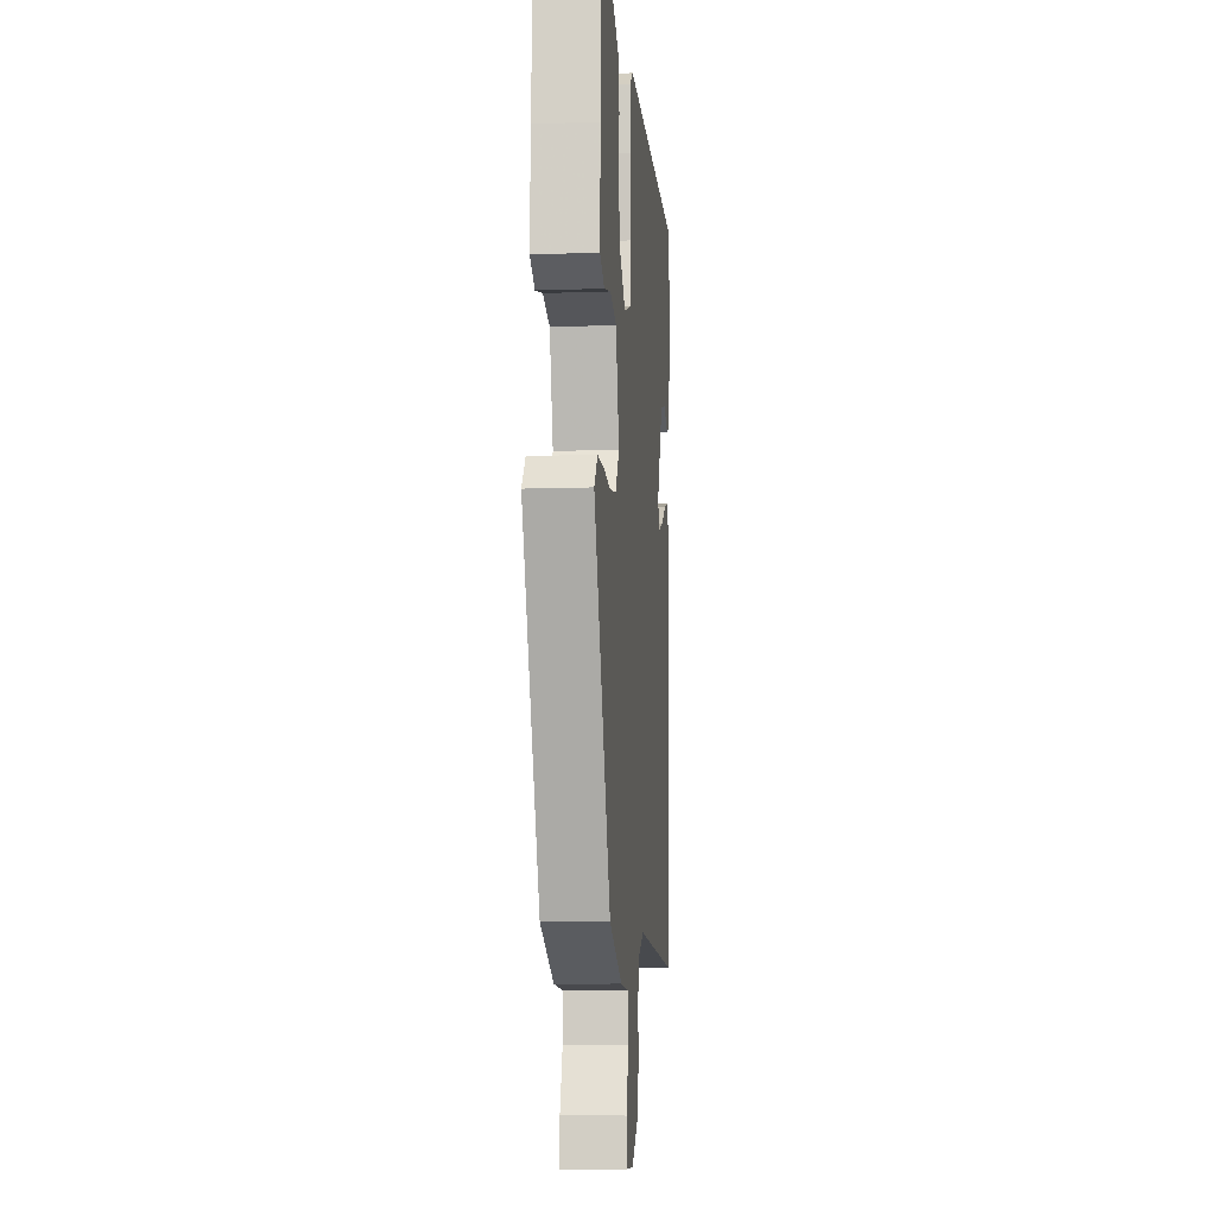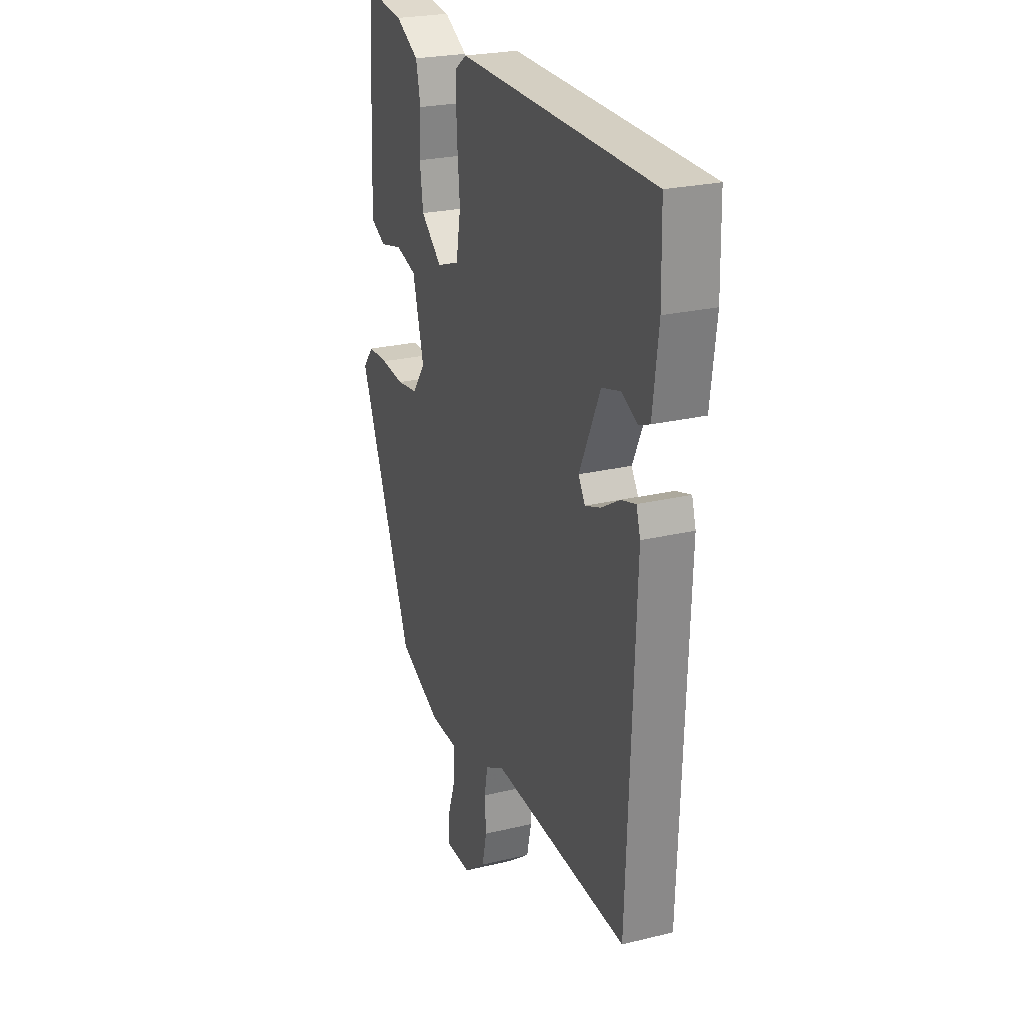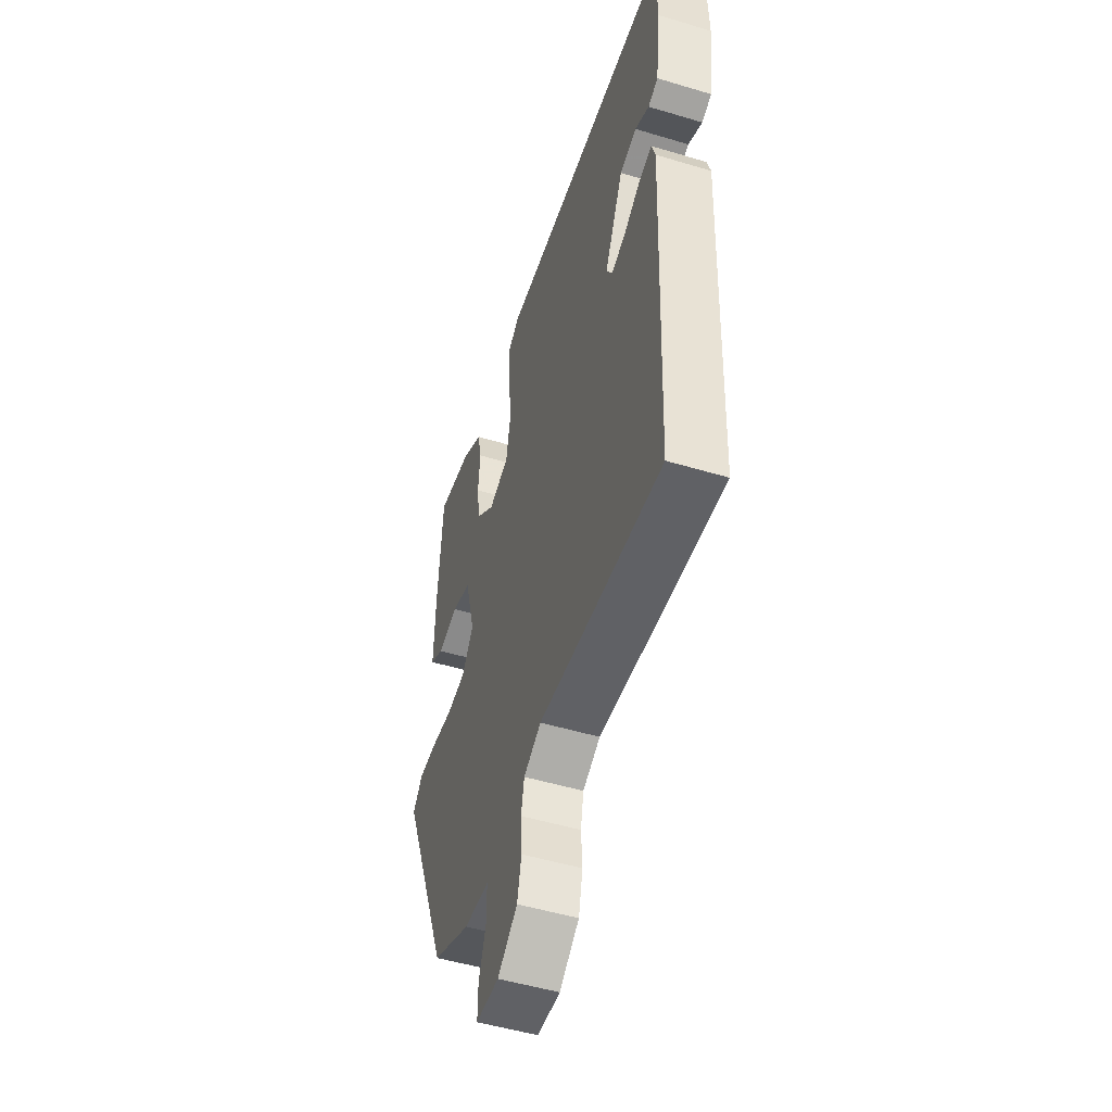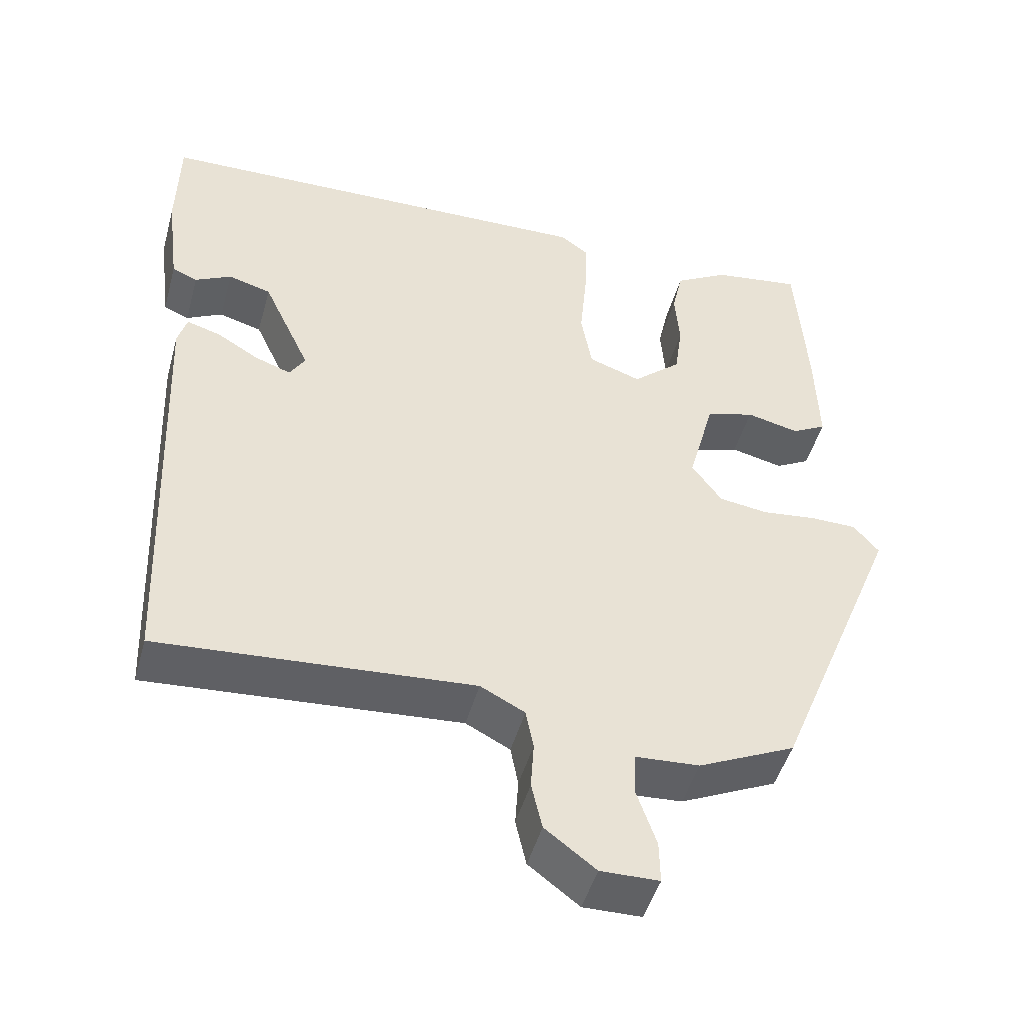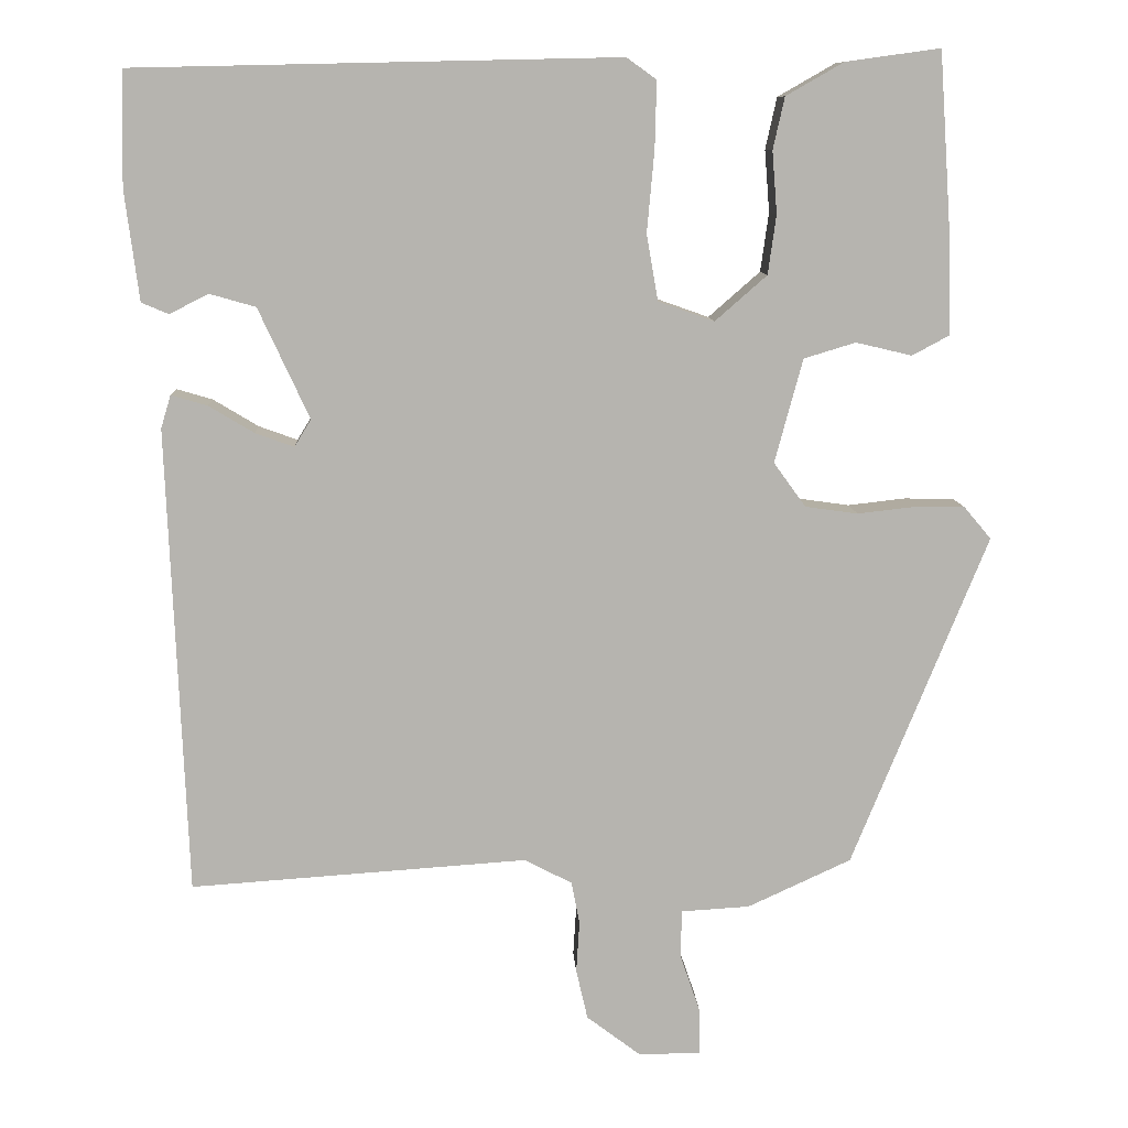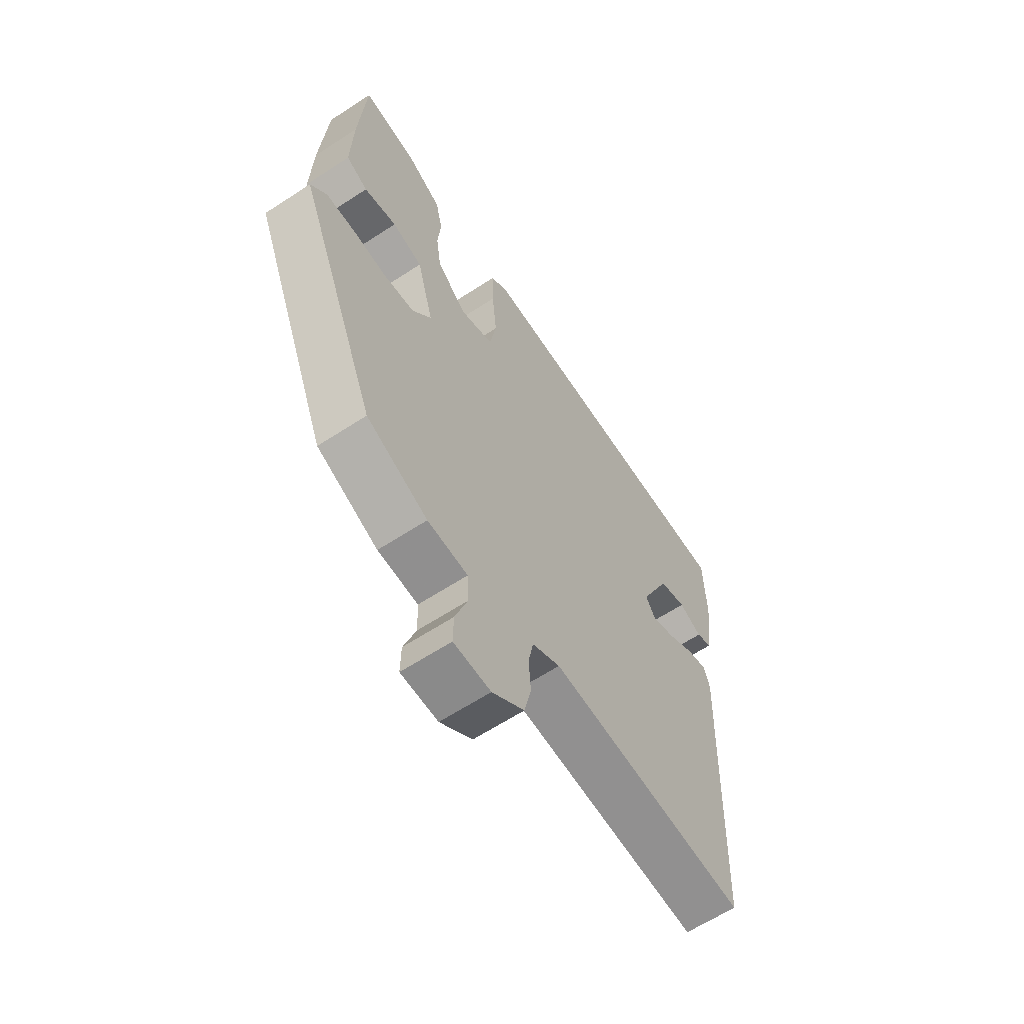
<metadata>
{"format":"obj","ext":"obj","renderer":"f3d","projection":"perspective","resolution":1024,"background":"white","views":[{"elev":-9.1,"azim":95.3,"up":"+Z"},{"elev":24.4,"azim":-111.7,"up":"+Z"},{"elev":-50.6,"azim":-108.2,"up":"+Z"},{"elev":-47.4,"azim":-15.3,"up":"+Z"},{"elev":9.8,"azim":-2.9,"up":"+Z"},{"elev":-62.8,"azim":123.5,"up":"+Z"}]}
</metadata>
<code>
v 0.463 0.07 0.502
v 0.477 0.07 0.299
v 0.481 0.07 0.163
v 0.436 0.07 0.139
v 0.368 0.07 0.155
v 0.305 0.07 0.136
v 0.271 0.07 0.01
v 0.31 0.07 -0.044
v 0.374 0.07 -0.053
v 0.444 0.07 -0.045
v 0.505 0.07 -0.046
v 0.538 0.07 -0.085
v 0.373 0.07 -0.489
v 0.247 0.07 -0.547
v 0.164 0.07 -0.552
v 0.162 0.07 -0.609
v 0.187 0.07 -0.682
v 0.188 0.07 -0.737
v 0.112 0.07 -0.738
v 0.046 0.07 -0.688
v 0.032 0.07 -0.627
v 0.036 0.07 -0.565
v 0.026 0.07 -0.513
v -0.032 0.07 -0.483
v -0.441 0.07 -0.511
v -0.464 0.07 0.056
v -0.452 0.07 0.096
v -0.408 0.07 0.083
v -0.353 0.07 0.05
v -0.306 0.07 0.033
v -0.286 0.07 0.066
v -0.348 0.07 0.2
v -0.404 0.07 0.216
v -0.451 0.07 0.192
v -0.484 0.07 0.206
v -0.501 0.07 0.339
v -0.498 0.07 0.478
v 0.09 0.07 0.491
v 0.126 0.07 0.465
v 0.124 0.07 0.384
v 0.115 0.07 0.285
v 0.129 0.07 0.205
v 0.197 0.07 0.181
v 0.26 0.07 0.236
v 0.27 0.07 0.308
v 0.264 0.07 0.383
v 0.278 0.07 0.446
v 0.348 0.07 0.486
v 0.463 0 0.502
v 0.477 0 0.299
v 0.481 0 0.163
v 0.436 0 0.139
v 0.368 0 0.155
v 0.305 0 0.136
v 0.271 0 0.01
v 0.31 0 -0.044
v 0.374 0 -0.053
v 0.444 0 -0.045
v 0.505 0 -0.046
v 0.538 0 -0.085
v 0.373 0 -0.489
v 0.247 0 -0.547
v 0.164 0 -0.552
v 0.162 0 -0.609
v 0.187 0 -0.682
v 0.188 0 -0.737
v 0.112 0 -0.738
v 0.046 0 -0.688
v 0.032 0 -0.627
v 0.036 0 -0.565
v 0.026 0 -0.513
v -0.032 0 -0.483
v -0.441 0 -0.511
v -0.464 0 0.056
v -0.452 0 0.096
v -0.408 0 0.083
v -0.353 0 0.05
v -0.306 0 0.033
v -0.286 0 0.066
v -0.348 0 0.2
v -0.404 0 0.216
v -0.451 0 0.192
v -0.484 0 0.206
v -0.501 0 0.339
v -0.498 0 0.478
v 0.09 0 0.491
v 0.126 0 0.465
v 0.124 0 0.384
v 0.115 0 0.285
v 0.129 0 0.205
v 0.197 0 0.181
v 0.26 0 0.236
v 0.27 0 0.308
v 0.264 0 0.383
v 0.278 0 0.446
v 0.348 0 0.486
f 45 46 47 48
f 44 45 48 1
f 38 39 40 41
f 36 37 38 41
f 36 41 42
f 33 34 35 36
f 32 33 36 42
f 31 32 42 43
f 26 27 28 29
f 24 25 26 29
f 23 24 29 30
f 19 20 21 22
f 19 22 23
f 16 17 18 19
f 15 16 19 23
f 9 10 11 12
f 8 9 12 13
f 7 8 13 14
f 2 3 4 5
f 44 1 2 5
f 43 44 5 6
f 7 14 15 23
f 23 30 31 43
f 6 7 23 43
f 96 95 94 93
f 49 96 93 92
f 89 88 87 86
f 89 86 85 84
f 90 89 84
f 84 83 82 81
f 90 84 81 80
f 91 90 80 79
f 77 76 75 74
f 77 74 73 72
f 78 77 72 71
f 70 69 68 67
f 71 70 67
f 67 66 65 64
f 71 67 64 63
f 60 59 58 57
f 61 60 57 56
f 62 61 56 55
f 53 52 51 50
f 53 50 49 92
f 54 53 92 91
f 71 63 62 55
f 91 79 78 71
f 91 71 55 54
f 1 49 50 2
f 2 50 51 3
f 3 51 52 4
f 4 52 53 5
f 5 53 54 6
f 6 54 55 7
f 7 55 56 8
f 8 56 57 9
f 9 57 58 10
f 10 58 59 11
f 11 59 60 12
f 12 60 61 13
f 13 61 62 14
f 14 62 63 15
f 15 63 64 16
f 16 64 65 17
f 17 65 66 18
f 18 66 67 19
f 19 67 68 20
f 20 68 69 21
f 21 69 70 22
f 22 70 71 23
f 23 71 72 24
f 24 72 73 25
f 25 73 74 26
f 26 74 75 27
f 27 75 76 28
f 28 76 77 29
f 29 77 78 30
f 30 78 79 31
f 31 79 80 32
f 32 80 81 33
f 33 81 82 34
f 34 82 83 35
f 35 83 84 36
f 36 84 85 37
f 37 85 86 38
f 38 86 87 39
f 39 87 88 40
f 40 88 89 41
f 41 89 90 42
f 42 90 91 43
f 43 91 92 44
f 44 92 93 45
f 45 93 94 46
f 46 94 95 47
f 47 95 96 48
f 48 96 49 1

</code>
